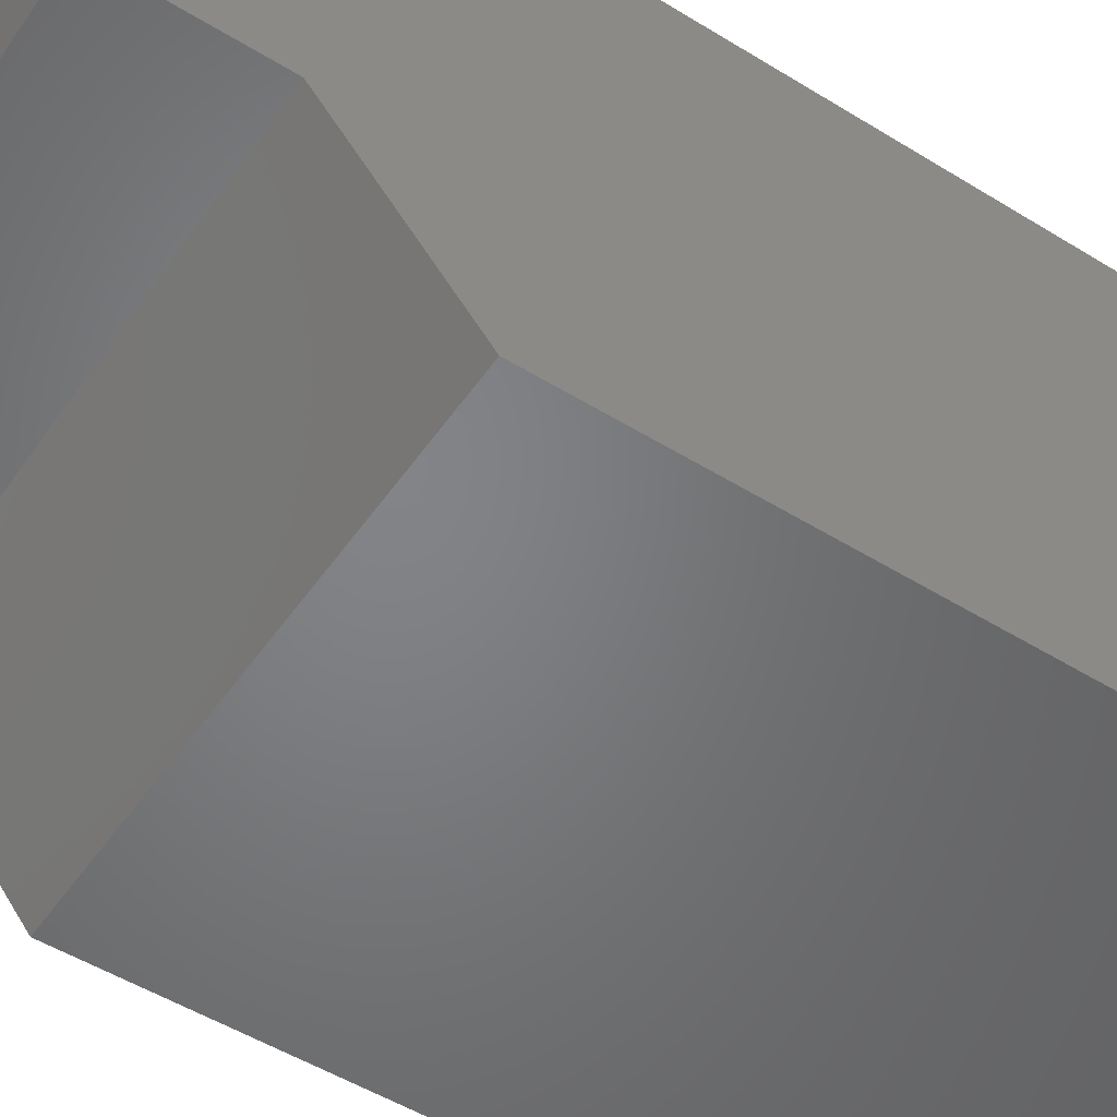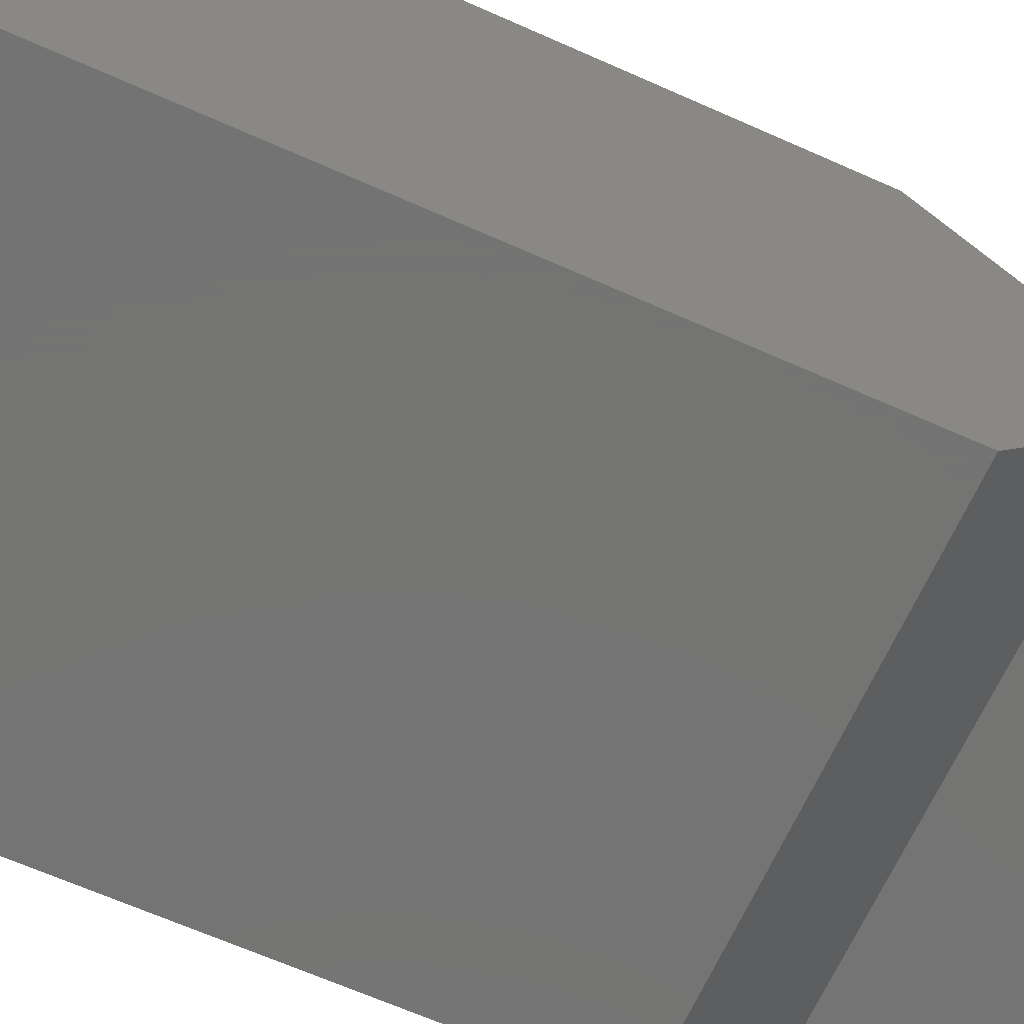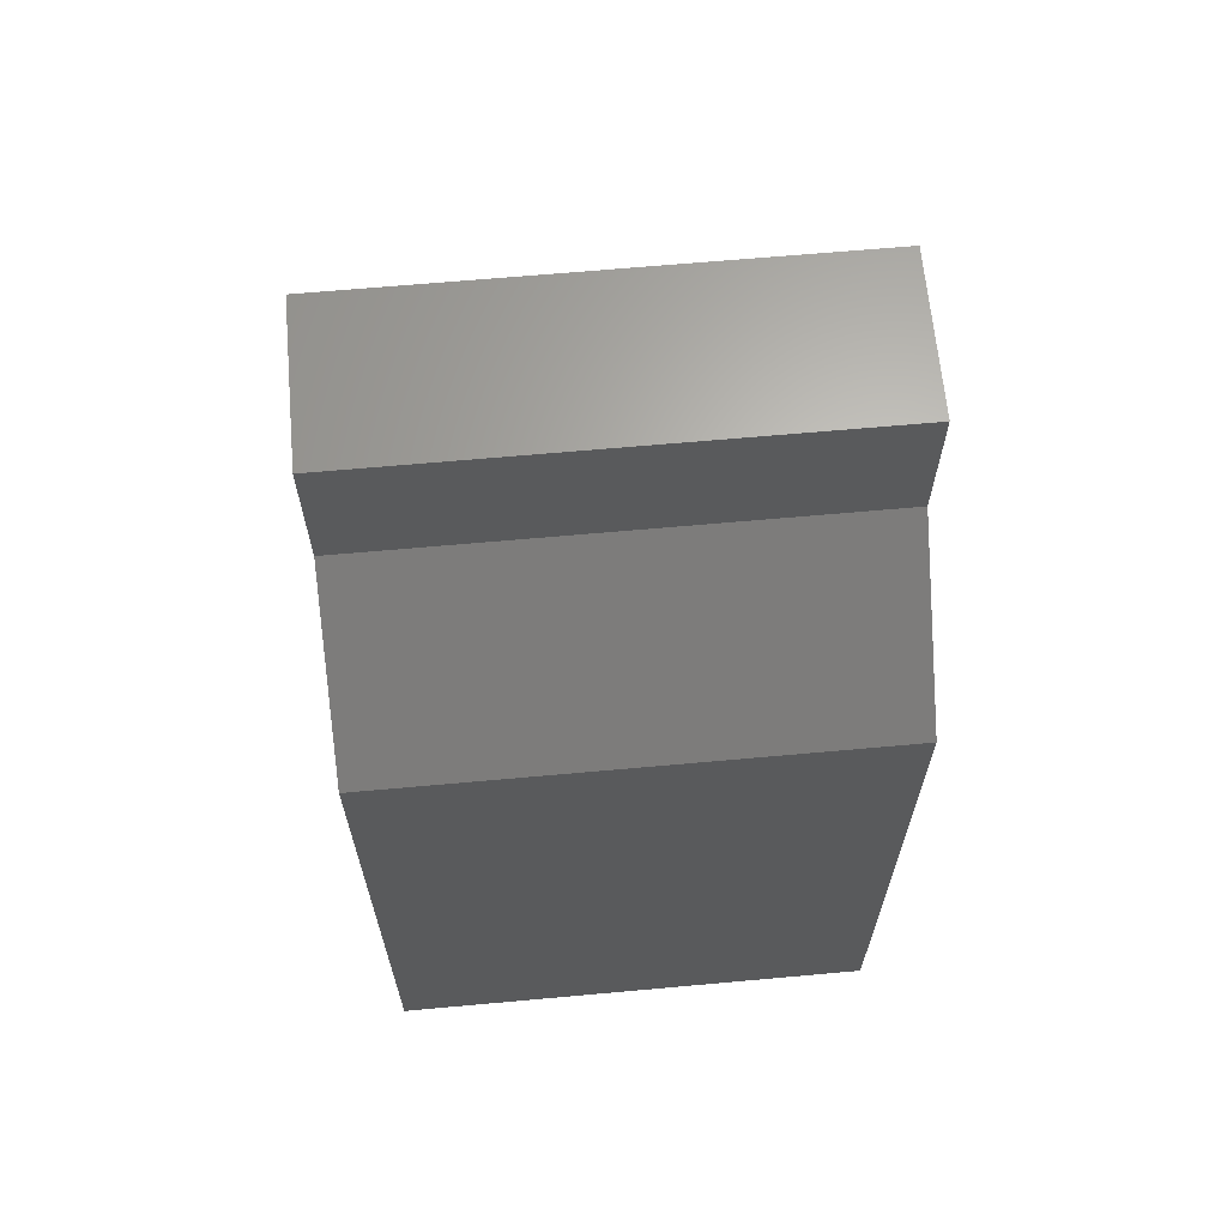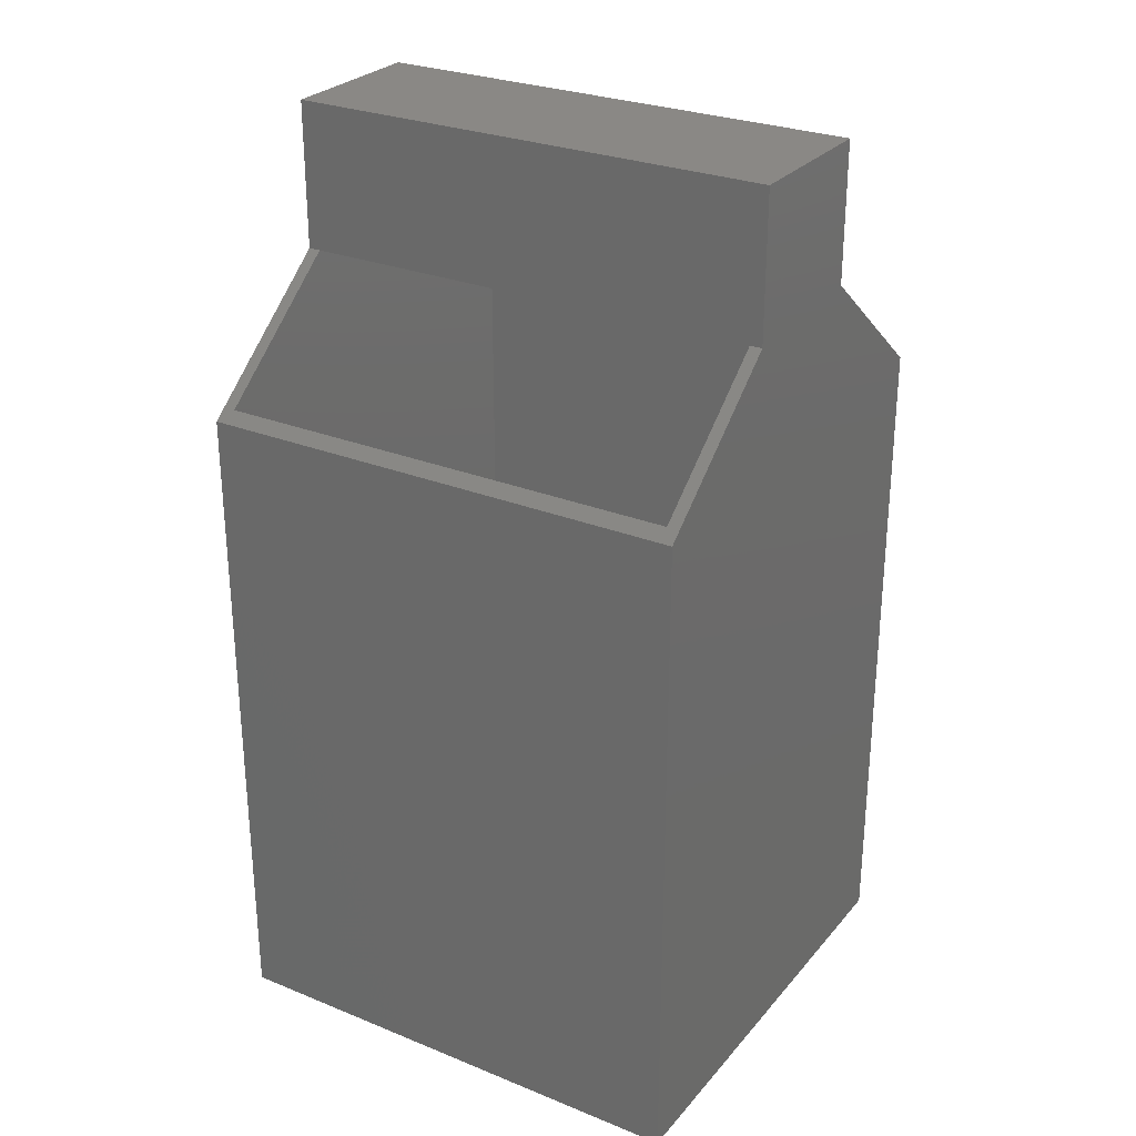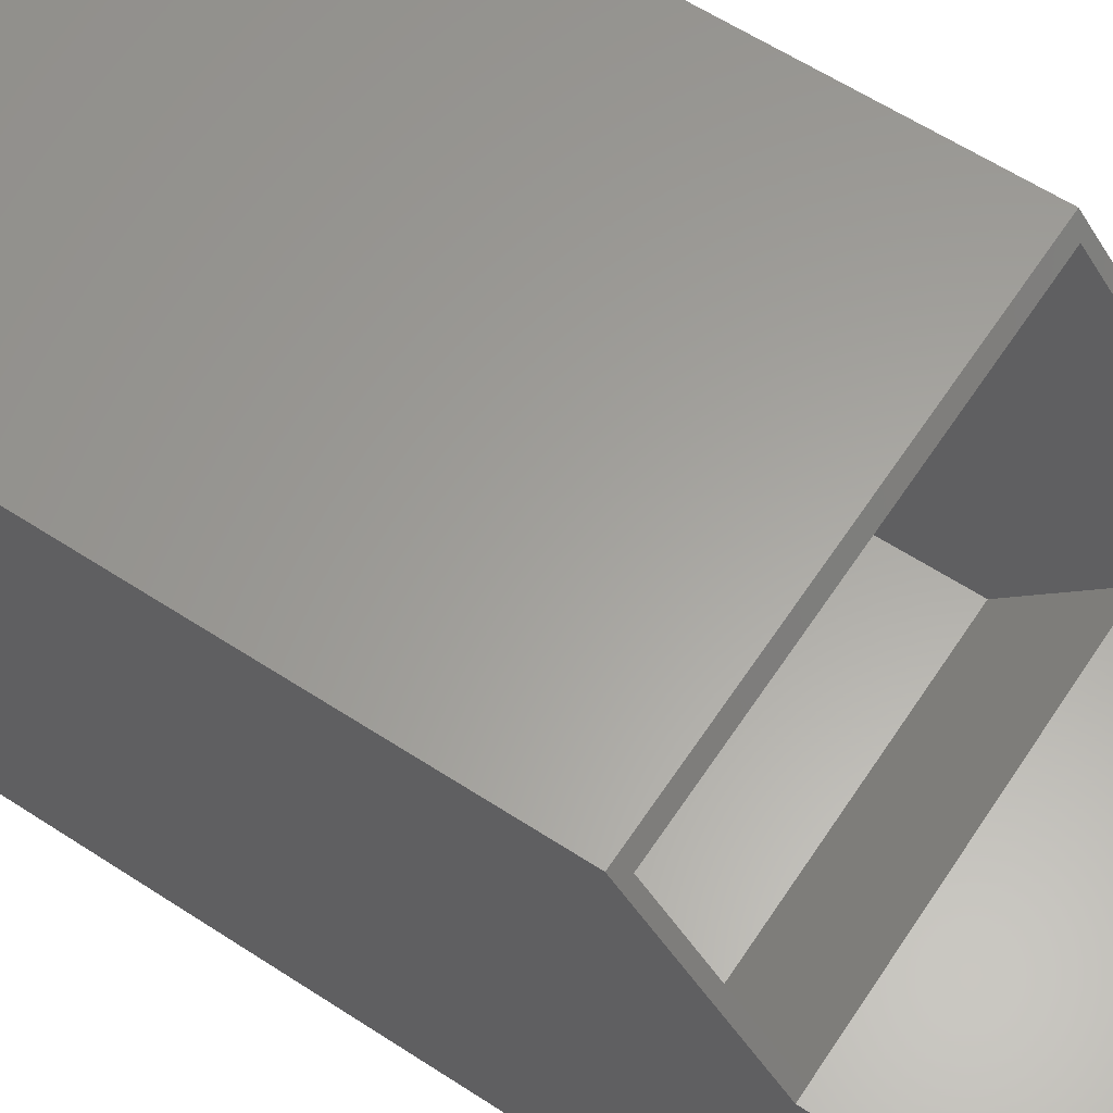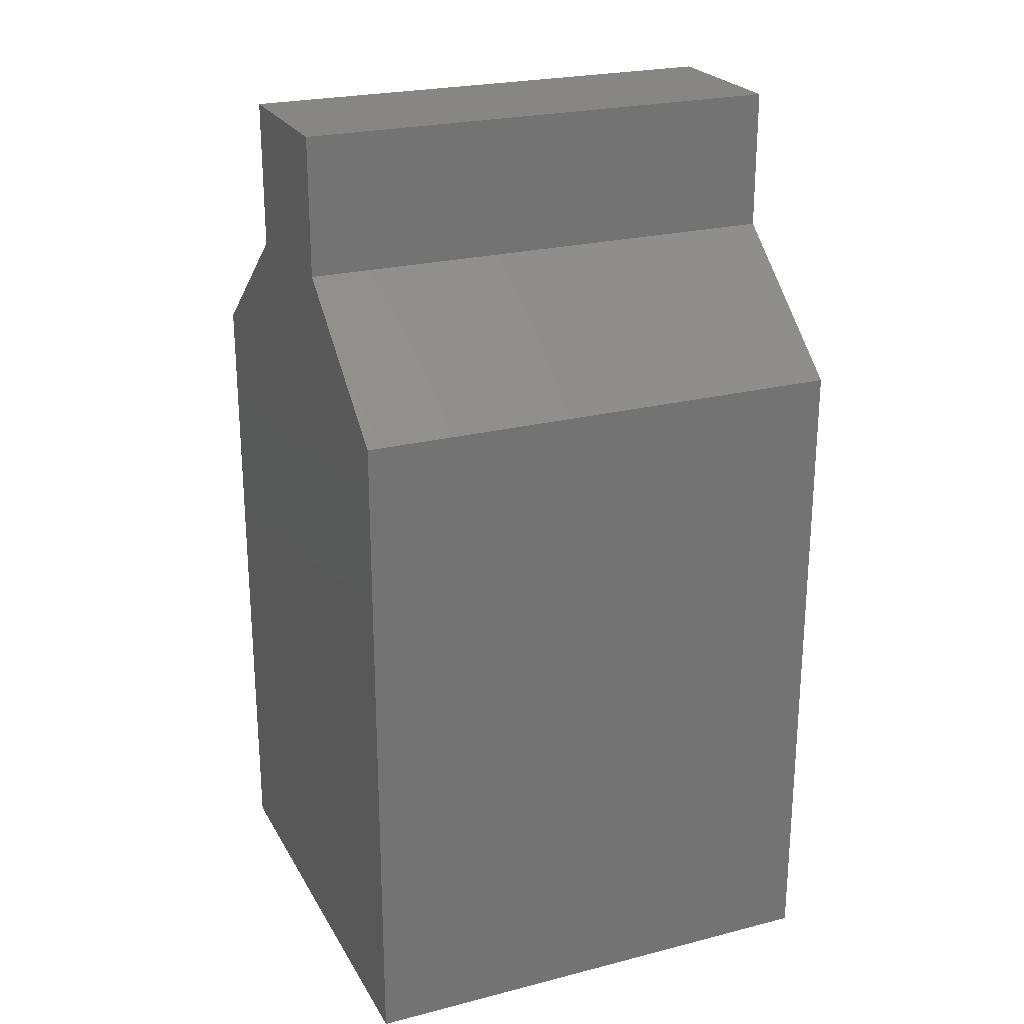
<metadata>
{"format":"stl","ext":"stl","renderer":"f3d","projection":"perspective","resolution":1024,"background":"white","views":[{"elev":-51.5,"azim":56.2,"up":"+Y"},{"elev":-66.0,"azim":-114.1,"up":"+Y"},{"elev":65.2,"azim":-5.2,"up":"+Z"},{"elev":27.8,"azim":-148.4,"up":"+Z"},{"elev":61.4,"azim":-56.5,"up":"+Y"},{"elev":23.9,"azim":-23.0,"up":"+Z"}]}
</metadata>
<code>
# stl→obj: 38 verts, 72 faces
v 0.2969 0.0986 0.5721
v 0.2969 0.08298 0.5848
v -0.2969 0.0986 0.5721
v -0.2969 0.08298 0.5848
v 0.3125 0.2947 0.4128
v 0.3125 0.0986 0.5721
v 0.2969 0.279 0.4255
v -0.3125 0.2947 0.4128
v -0.2969 0.279 0.4255
v -0.3125 0.0986 0.5721
v 0.3125 0.0986 0.7578
v -0.3125 0.0986 0.7578
v -0.2969 0.279 -0.4062
v 0.2969 0.279 -0.4062
v 0.2969 -0.0852 0.5747
v 0.2969 -0.0852 0.7422
v 0.2969 -0.007237 0.7422
v 0.2969 0.08298 0.7422
v 0.2969 -0.2812 0.4154
v 0.2969 -0.2812 -0.4062
v -0.2969 -0.0852 0.5747
v -0.2969 -0.2812 0.4154
v -0.2969 0.08298 0.7422
v -0.2969 -0.007237 0.7422
v -0.2969 -0.0852 0.7422
v -0.2969 -0.2812 -0.4062
v 0.3125 -0.2969 -0.4219
v -0.3125 -0.2969 -0.4219
v 0.3125 0.2947 -0.4219
v -0.3125 0.2947 -0.4219
v 0.3125 -0.007237 0.7578
v -0.3125 -0.007237 0.7578
v 0.3125 -0.1008 0.7578
v -0.3125 -0.1008 0.7578
v 0.3125 -0.1008 0.5822
v -0.3125 -0.1008 0.5822
v 0.3125 -0.2969 0.4229
v -0.3125 -0.2969 0.4229
f 1 2 3
f 3 2 4
f 5 1 6
f 1 5 7
f 7 5 8
f 7 8 9
f 9 8 10
f 9 10 3
f 6 1 11
f 10 12 3
f 3 12 11
f 3 11 1
f 13 14 9
f 9 14 7
f 15 16 17
f 15 17 18
f 15 18 2
f 15 2 1
f 15 1 7
f 15 7 19
f 19 7 20
f 20 7 14
f 21 22 9
f 21 9 3
f 21 3 4
f 21 4 23
f 21 23 24
f 21 24 25
f 22 26 9
f 9 26 13
f 27 28 29
f 29 28 30
f 30 8 29
f 29 8 5
f 31 32 33
f 33 32 34
f 11 12 31
f 31 12 32
f 33 34 35
f 35 34 36
f 35 36 37
f 37 36 38
f 38 28 37
f 37 28 27
f 35 31 33
f 11 31 6
f 6 31 35
f 6 35 5
f 5 35 37
f 5 37 29
f 29 37 27
f 34 32 36
f 10 32 12
f 32 10 36
f 36 10 8
f 36 8 38
f 38 8 30
f 38 30 28
f 20 14 26
f 26 14 13
f 2 18 4
f 4 18 23
f 17 16 24
f 24 16 25
f 18 17 23
f 23 17 24
f 16 15 25
f 25 15 21
f 15 19 21
f 21 19 22
f 22 19 26
f 26 19 20

</code>
